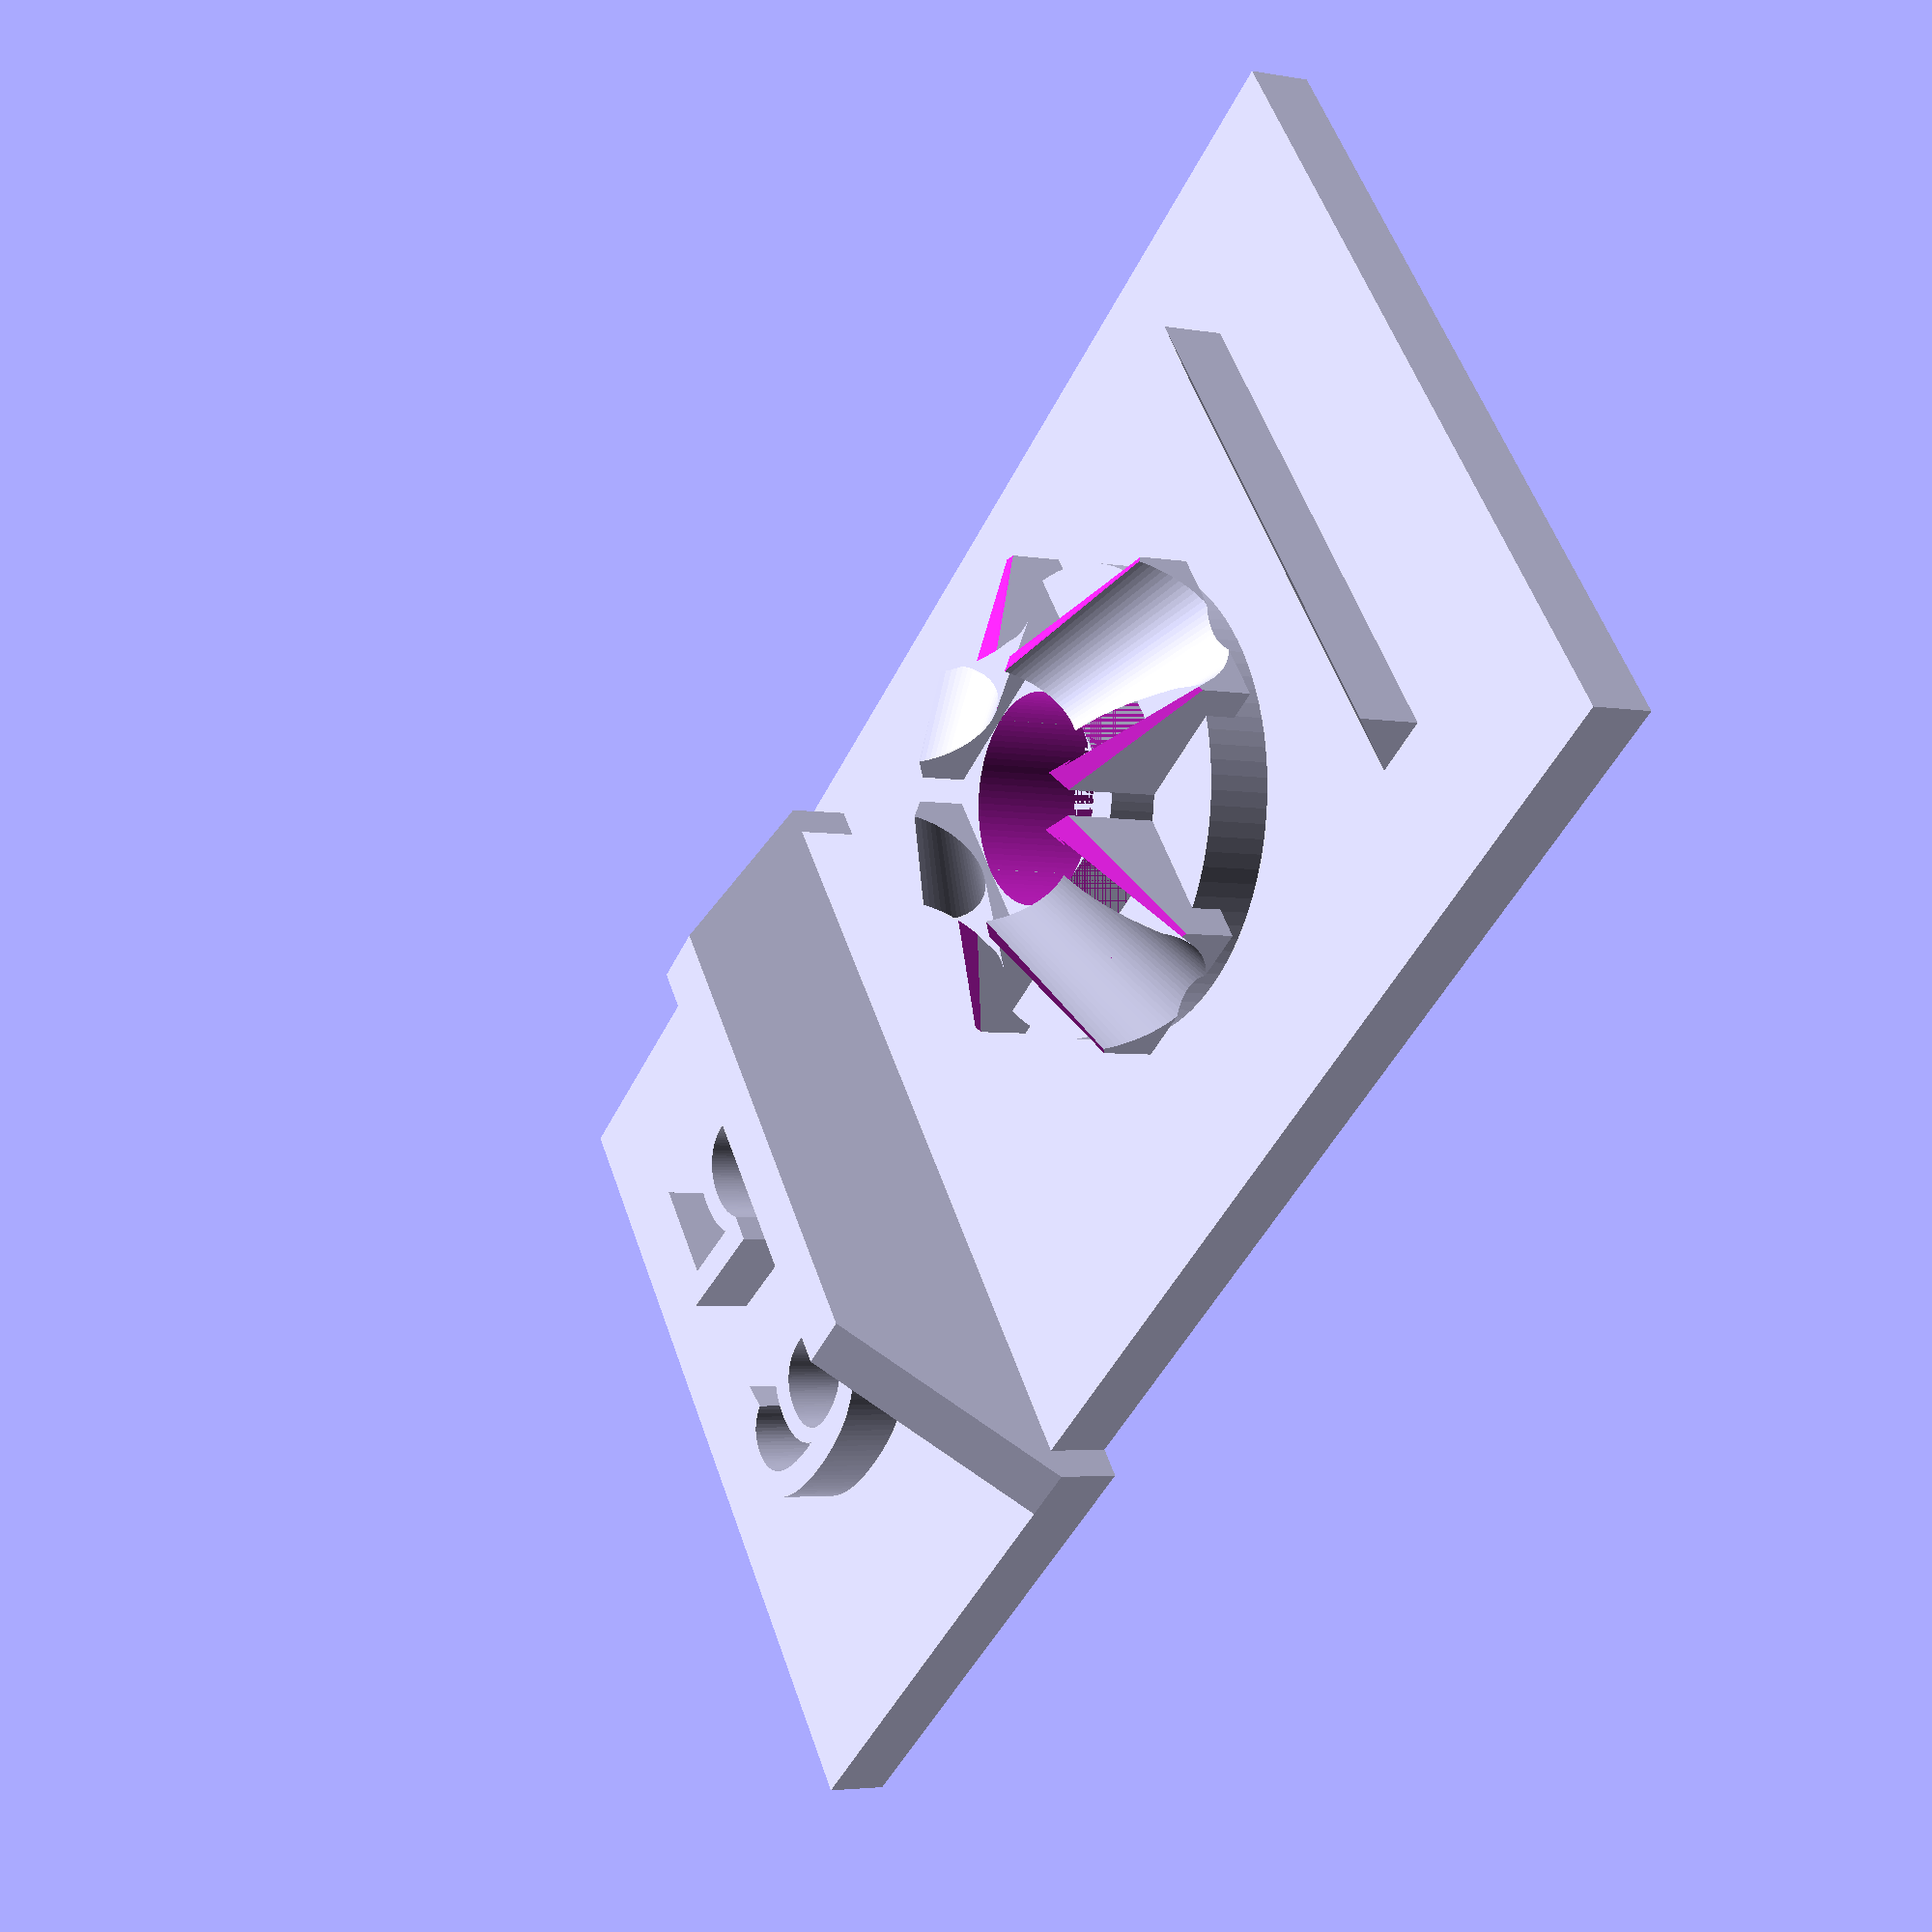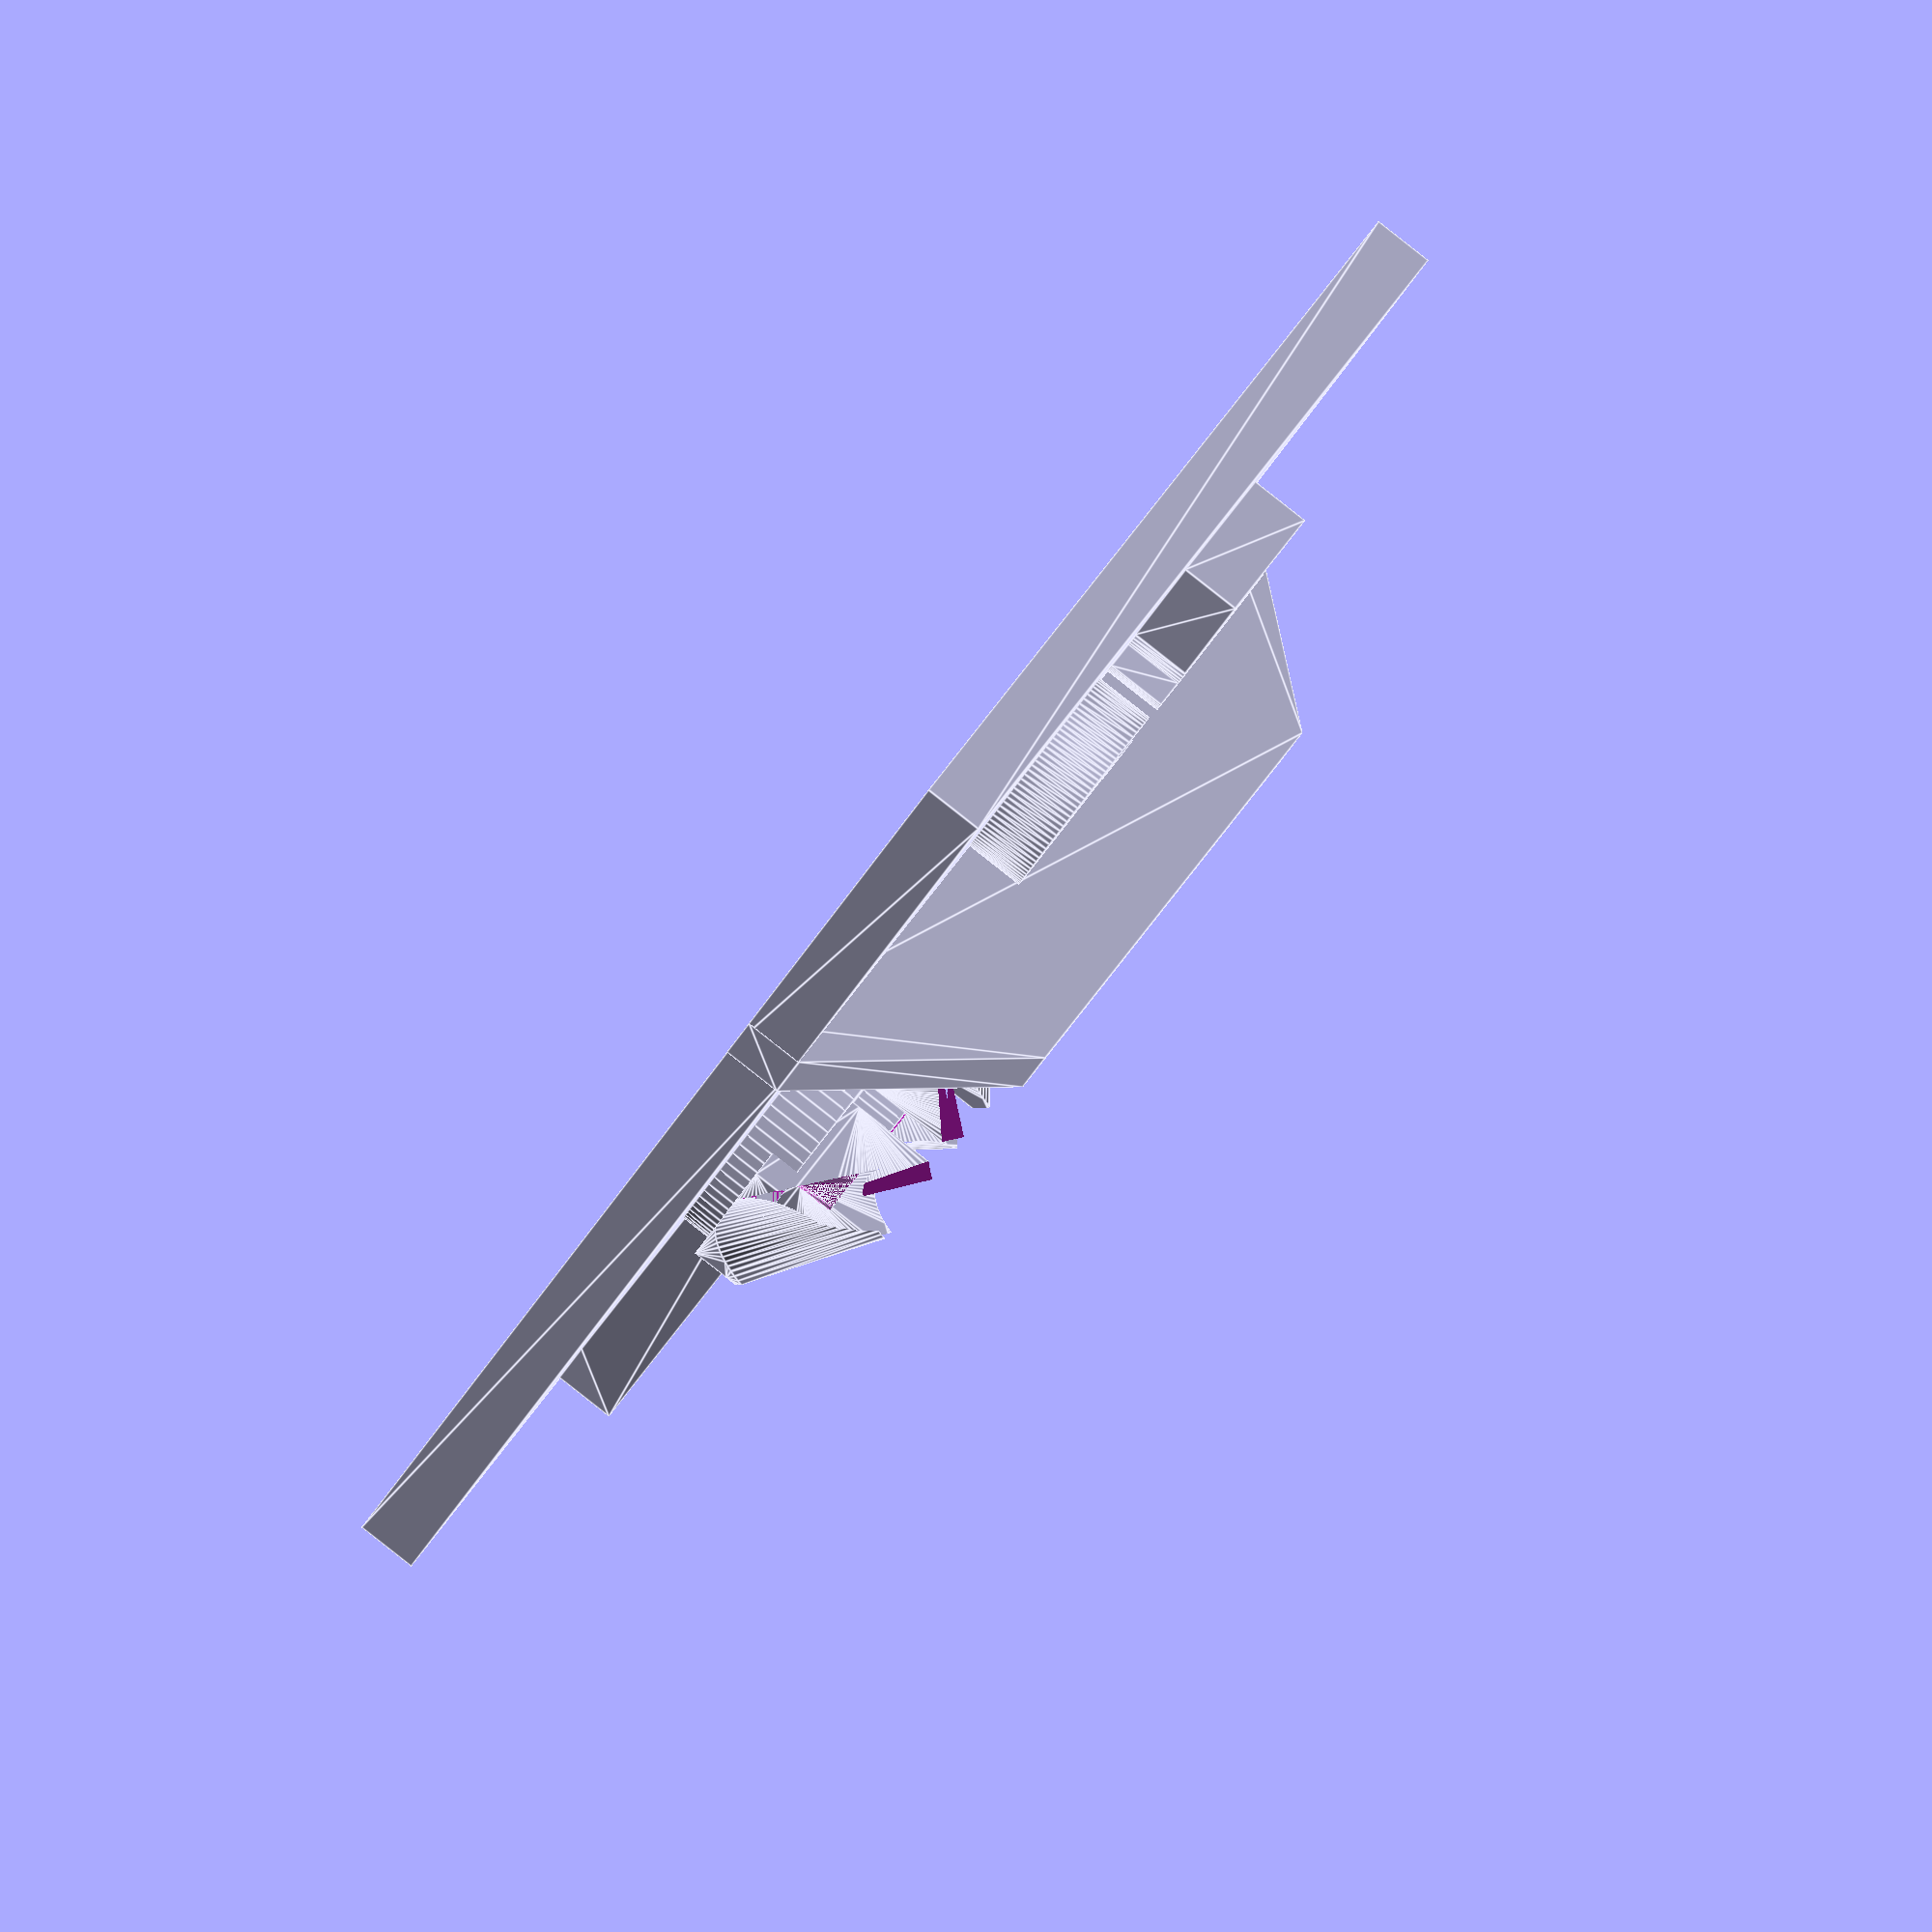
<openscad>
//Variables
$fn = 100;
base_plate_length_lower = 26;
base_plate_length_upper = 28;
base_plate_width_lower = 34;
base_plate_width_upper = 18;
base_plate_thickness = 2;

bar_type = "angled"; //bar or angled (for easier printing)
bar_length = 16;
bar_width = 2;
bar_height = 6;

diameter_hole = 6.5;
diameter_text_thickness = 2;
diameter_text_size = 8;

lower_bar_width = 2;
lower_bar_height = 2;
lower_bar_distance_from_bottom = 6;

hole_structure = "slides"; //None, slides, triangle(TODO) or concentric
outer_ring_width = 4.0;
outer_ring_height = 2.0;
inner_ring_width = 1.0;
inner_ring_height = 1.5;
number_slides = 4;

slide_width_factor = 0.9;
slide_length_factor = 1;
slide_height_factor = 0.9;

concentric_height = 6;
concentric_ring_height = 0.5;
concentric_distance_top_bottom_hole = 6;
concentric_ring_width = 1;

//module to show points of a polyhedron
module showPoints(v) {
    for (i = [0: len(v)-1]) {
        translate(v[i]) color("red")
        text(str(i), font = "Courier New", size=1.5);

    }
}

//module to create slides for the filter
module slide (){
    width = 5.5;
    length = 4.5;
    height = 5;
    angle = 30;
difference(){
    render()intersection(){
    union(){
    translate([0,3.1,0.5])
    difference(){
    difference(){
    translate([0,0,height/2])
    rotate([angle,0,0])
    difference(){
    scale([width*1.64,length*2.1,height*1.18]) sphere(d=1);
    translate([0,0,2])rotate([90,0,180])cylinder(h=40,d1=10,d2=1,center=true);
    }
    translate([-(length),6-(width*1.65)/2,0])cube([width*2,length*1.5,height*2]);
}
    union(){
    translate([width*1.05,-length/2,height])cube([width,length*2,height*2],center=true);
    translate([-width*1.05,-length/2,height])cube([width,length*2,height*2],center=true);
    }
    translate([-width,-length*2.7,-height])cube([width*2,length*2,height*2]);
}
    infill_length = 6.05/2;
    infill_width = 1.4;
    infill_height = 4.5;
    infill_points=[
    [1.27,0,0], //0 base
    [infill_length,0,0], //1
    [infill_length,0,infill_height], //2
    [0,0,infill_height], //3
    [infill_length,infill_width,0], //4
    [infill_length,infill_width,infill_height], //5
    [0,infill_width,infill_height], //6
    [0,infill_width,infill_height*1.5/2], //7
    [0,0,infill_height/2] //8
    ];

    infill_faces = [
    [8,3,2,1,0],
    [0,1,4],
    [1,2,5,4],
    [3,6,5,2],
    [3,8,7,6],
    [8,0,7],
    [7,0,4],
    [4,5,6,7]
    ];
    *showPoints(infill_points);
    translate([0,0,0])rotate([90,0,180])polyhedron(infill_points, infill_faces);

    mirror([1,0,0])rotate([90,0,180])polyhedron(infill_points, infill_faces);
}
    translate([(-width*1.1)/2,0,0])cube([width*1.1,length,height*2]);
}
translate([0,0,-0.3])translate([1.5,length/2-3,height/2+0.2])rotate([30,0,0])rotate([0,30,0])cube([2,length*1.5,2]);
translate([0,0,-0.3])translate([-3.5,-((length/2-3)+1),(height/2+0.2)-1])rotate([30,0,0])rotate([0,330,0])cube([2,length*1.5,2]);

}
}

//module to create rings
module ring(h=1,outside_diameter = 10,cutout_diameter = 5,de = 0.1) {
    difference() {
        cylinder(h=h, r=outside_diameter/2);
        translate([0, 0, -de])
            cylinder(h=h+2*de, r=cutout_diameter/2);
    }
}


//module to create the filter with costumizable slides
module filter(diameter, outer_ring_width, outer_ring_height, inner_ring_width, inner_ring_height, number_slides){
    difference(){
    union(){
    ring(outer_ring_height, diameter + 2*outer_ring_width, diameter);
    translate([0,0,outer_ring_height])ring(inner_ring_height, diameter + 2*inner_ring_width, diameter);
    }
    for (i=[0:number_slides-1]){
        X = ((diameter/2)+outer_ring_width+(inner_ring_width/2)) * cos((360/number_slides)*i);
        Y = ((diameter/2)+outer_ring_width+(inner_ring_width/2)) * sin((360/number_slides)*i);
        translate([X,Y,outer_ring_height/2])rotate(90,[0,0,1])rotate((360/number_slides)*i,[0,0,1])scale([1,1,10])scale([slide_width_factor, slide_length_factor, slide_height_factor])slide();
    }
}
    for (i=[0:number_slides-1]){
        X = ((diameter/2)+outer_ring_width+(inner_ring_width/2)) * cos((360/number_slides)*i);
        Y = ((diameter/2)+outer_ring_width+(inner_ring_width/2)) * sin((360/number_slides)*i);
        translate([X,Y,outer_ring_height/2])rotate(90,[0,0,1])rotate((360/number_slides)*i,[0,0,1])scale([slide_width_factor, slide_length_factor, slide_height_factor])slide();
    }

}
//module to create concenctric filter model
module concentric(diameter,height,ring_height,distance_top_bottom,ring_width){
    difference(){
    color("blue")cylinder(d1=diameter_hole+14,d2=diameter_hole+distance_top_bottom,h=height);
    cylinder(d1=diameter_hole,d2=diameter_hole+distance_top_bottom,h=height);
    //ringwidth at specific height:
    //diameter_hole + (distance_top_bottom/height) * spec_height
    }
    ring1_height = 1.5;
    ring2_height = 3;
    ring3_height = 4.5;
    ring4_height = 6;
    ring1_outside_diameter = diameter+(distance_top_bottom/height)*ring1_height;
    ring2_outside_diameter = diameter+(distance_top_bottom/height)*ring2_height;
    ring3_outside_diameter = diameter+(distance_top_bottom/height)*ring3_height;
    ring4_outside_diameter = diameter+(distance_top_bottom/height)*ring4_height;
    translate([0,0,ring1_height-ring_height])color("red")ring(h=ring_height,outside_diameter=ring1_outside_diameter, cutout_diameter = ring1_outside_diameter - ring_width);
    translate([0,0,ring2_height-ring_height])color("blue")ring(h=ring_height,outside_diameter=ring2_outside_diameter, cutout_diameter = ring2_outside_diameter - ring_width);
    translate([0,0,ring3_height-ring_height])color("purple")ring(h=ring_height,outside_diameter=ring3_outside_diameter, cutout_diameter = ring3_outside_diameter - ring_width);
    translate([0,0,ring4_height-ring_height])color("orange")ring(h=ring_height,outside_diameter=ring4_outside_diameter, cutout_diameter = ring4_outside_diameter - ring_width);

}

difference(){
union(){
//base plate
base_plate_points = [
[0,0,0], //0, start
[0,base_plate_width_upper,0], //1, links oben
[(base_plate_length_upper - base_plate_length_lower)/2,base_plate_width_upper,0], //2 linke kante untere platte
[(base_plate_length_upper - base_plate_length_lower)/2,base_plate_width_upper+base_plate_width_lower, 0],//3
[((base_plate_length_upper - base_plate_length_lower)/2)+base_plate_length_lower,base_plate_width_upper+base_plate_width_lower, 0],//4
[((base_plate_length_upper - base_plate_length_lower)/2)+base_plate_length_lower,base_plate_width_upper, 0],//5
[base_plate_length_upper,base_plate_width_upper, 0],//6
[base_plate_length_upper,0, 0],//7
[0,0,base_plate_thickness], //8, start
[0,base_plate_width_upper,base_plate_thickness], //9, links oben
[(base_plate_length_upper - base_plate_length_lower)/2,base_plate_width_upper,base_plate_thickness], //10 linke kante untere platte
[(base_plate_length_upper - base_plate_length_lower)/2,base_plate_width_upper+base_plate_width_lower, base_plate_thickness],//11
[((base_plate_length_upper - base_plate_length_lower)/2)+base_plate_length_lower,base_plate_width_upper+base_plate_width_lower, base_plate_thickness],//12
[((base_plate_length_upper - base_plate_length_lower)/2)+base_plate_length_lower,base_plate_width_upper, base_plate_thickness],//13
[base_plate_length_upper,base_plate_width_upper, base_plate_thickness],//14
[base_plate_length_upper,0, base_plate_thickness]//15
];

base_plate_faces = [
[7,6,5,4,3,2,1,0],//bottom
[0,1,9,8],
[1,2,10,9],
[2,3,11,10],
[3,4,12,11],
[4,5,13,12],
[5,6,14,13],
[6,7,15,14],
[7,0,8,15],
[8,9,10,11,12,13,14,15]
];
polyhedron(base_plate_points, base_plate_faces);

if (bar_type=="bar"){
//top bar
translate([(base_plate_length_upper-bar_length)/2,base_plate_width_upper,base_plate_thickness])rotate([0,0,270])cube([bar_width, bar_length, bar_height]);
}
else if (bar_type=="angled"){
//top bar angled
insert_base_length = base_plate_length_upper;
insert_bar_length = bar_length;
insert_thickness = base_plate_thickness;
insert_bar_height = bar_height;
tube_thickness = base_plate_thickness;

insert_slot_upper_points = [
    [0,0,0], //0
    [insert_base_length,0,0],//1
    [insert_base_length,insert_thickness, 0],//2
    [insert_base_length/2 + insert_bar_length/2,insert_thickness + insert_bar_height,0],//3
    [insert_base_length/2 - insert_bar_length/2,insert_thickness + insert_bar_height,0],//4
    [0,insert_thickness, 0],//5
    [0,0,tube_thickness], //6
    [insert_base_length,0,tube_thickness],//7
    [insert_base_length,insert_thickness, tube_thickness],//8
    [insert_base_length/2 + insert_bar_length/2,insert_thickness + insert_bar_height,tube_thickness],//9
    [insert_base_length/2 - insert_bar_length/2,insert_thickness + insert_bar_height,tube_thickness],//10
    [0,insert_thickness, tube_thickness],//11
];

*showPoints(insert_slot_upper_points);

insert_slot_upper_faces = [
    [0,1,2,3,4,5],
    [0,5,11,6],
    [5,4,10,11],
    [4,3,9,10],
    [3,2,8,9],
    [2,1,7,8],
    [1,0,6,7],
    [11,10,9,8,7,6]
];
translate([0,base_plate_width_upper,0])rotate([90,0,0])polyhedron(insert_slot_upper_points,insert_slot_upper_faces);
}
//diameter text
translate([base_plate_length_upper/2,base_plate_width_upper/2,base_plate_thickness])rotate([0,0,180])linear_extrude(diameter_text_thickness)text(str(diameter_hole), size=diameter_text_size,halign="center",valign="center");

//bottom bar/triangle
bottom_bar_points=[
[0,0,0], //0 base
[bar_length,0,0], //1
[bar_length,0,lower_bar_height], //2
[0,0,lower_bar_height], //3
[0,lower_bar_width,0], //4
[bar_length,lower_bar_width,0], //5
[0,lower_bar_width,lower_bar_height] //6
];

bottom_bar_faces = [
[3,2,1,0],
[0,1,5,4],
[2,3,4,5],
[0,4,3],
[1,2,5],
];
translate([(base_plate_length_upper-bar_length)/2,base_plate_width_lower+base_plate_width_upper-lower_bar_distance_from_bottom,base_plate_thickness])translate([bar_length,0,0])rotate([0,0,180])polyhedron(bottom_bar_points, bottom_bar_faces);
if (hole_structure == "slides"){
translate([base_plate_length_upper/2,base_plate_width_lower+base_plate_width_upper-lower_bar_distance_from_bottom-(diameter_hole/2+14/2)-lower_bar_width,base_plate_thickness])filter(diameter_hole, outer_ring_width, outer_ring_height, inner_ring_width,inner_ring_height,number_slides);
}
else if (hole_structure == "concentric"){
translate([base_plate_length_upper/2,base_plate_width_lower+base_plate_width_upper-lower_bar_distance_from_bottom-(diameter_hole/2+14/2)-lower_bar_width,base_plate_thickness])concentric(diameter_hole,concentric_height,concentric_ring_height,concentric_distance_top_bottom_hole,concentric_ring_width);
}
}
//hole
translate([base_plate_length_upper/2,base_plate_width_lower+base_plate_width_upper-lower_bar_distance_from_bottom-(diameter_hole/2+14/2)-lower_bar_width,0])cylinder(h=base_plate_thickness, d=diameter_hole);
}

</openscad>
<views>
elev=183.7 azim=232.6 roll=121.6 proj=p view=wireframe
elev=90.6 azim=34.9 roll=231.9 proj=o view=edges
</views>
